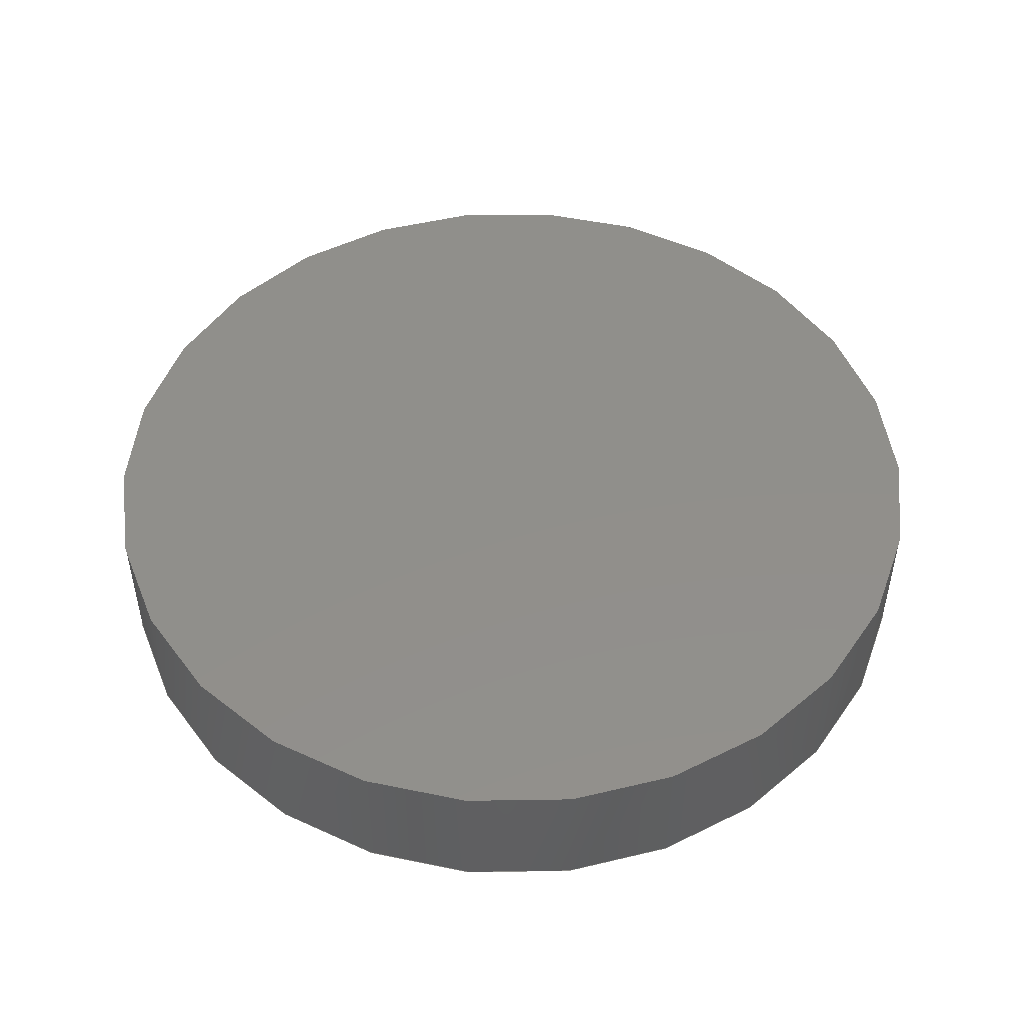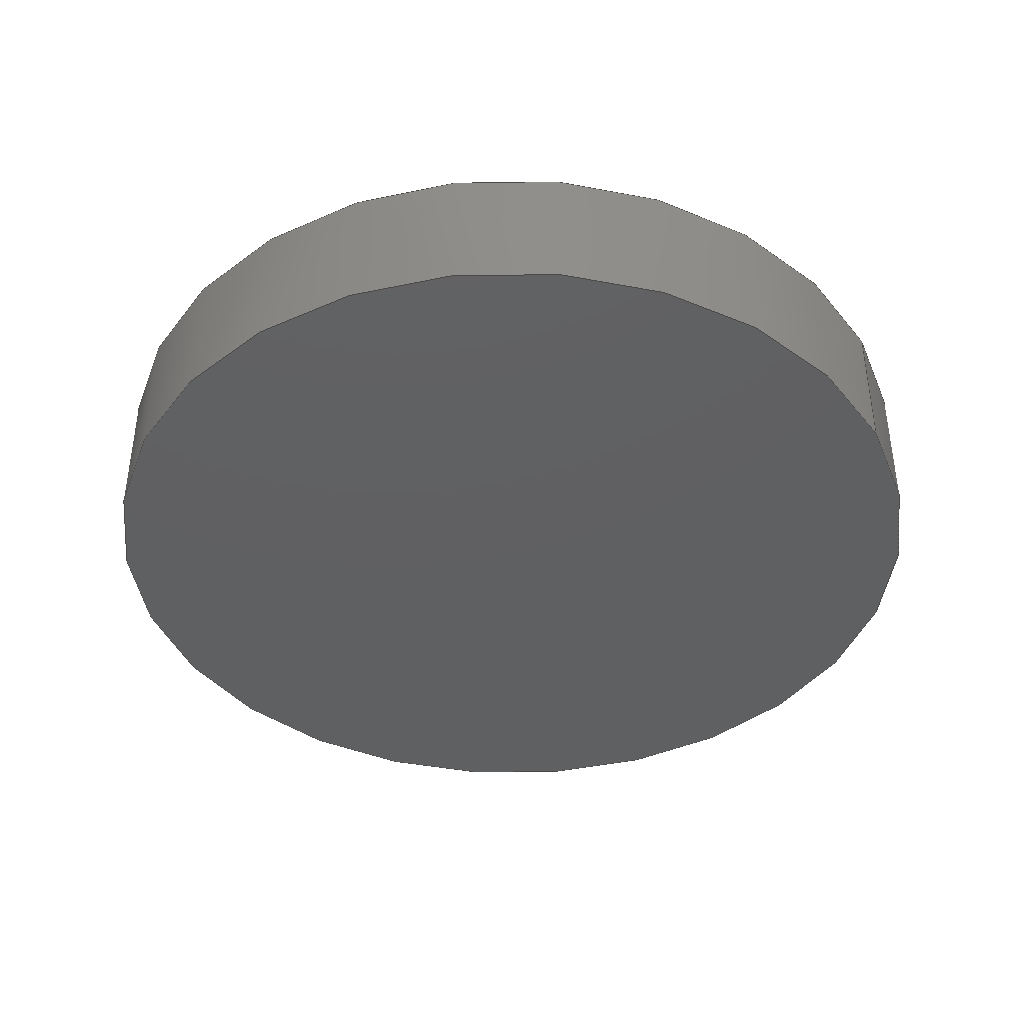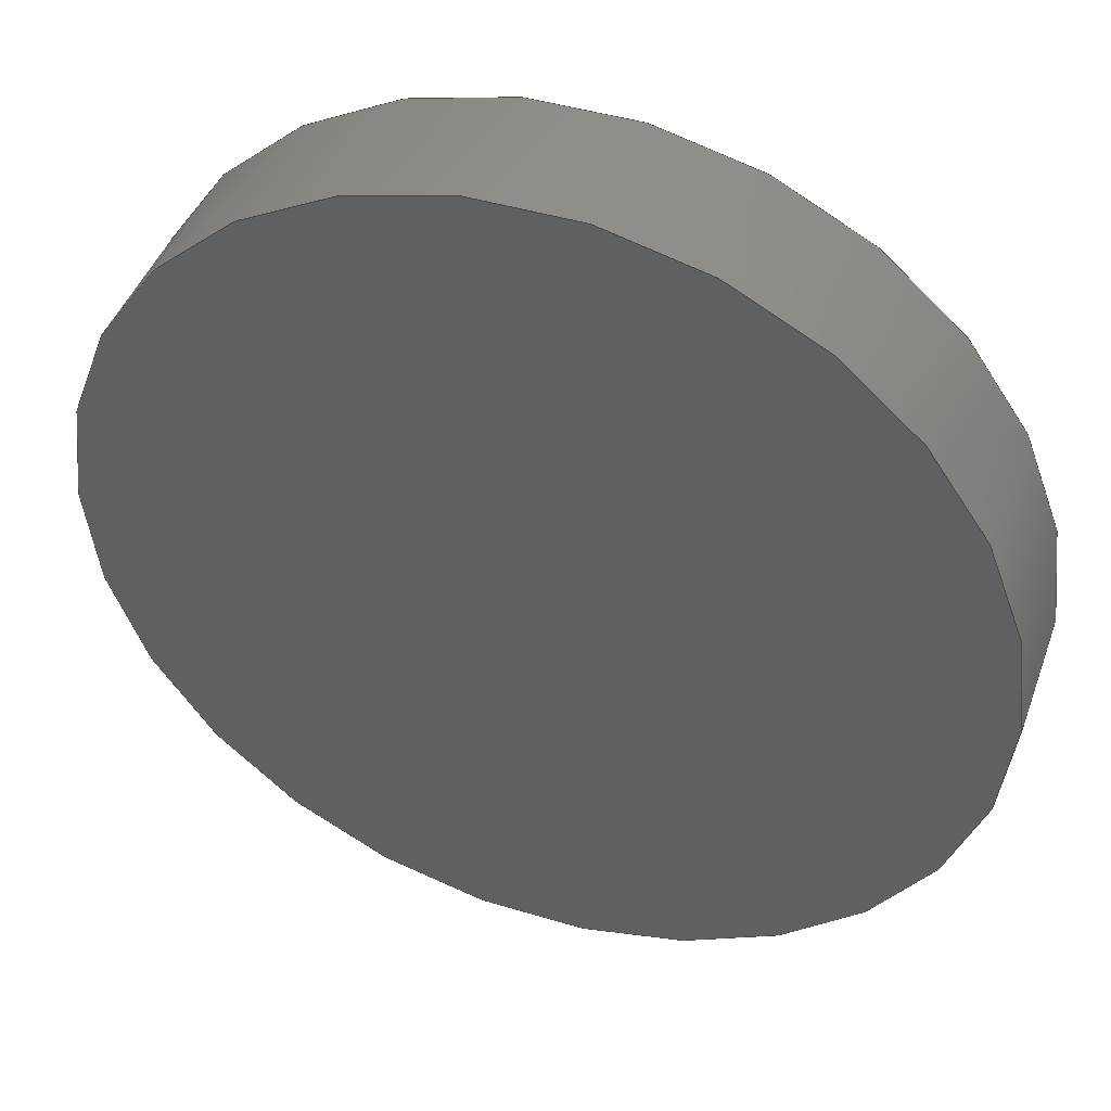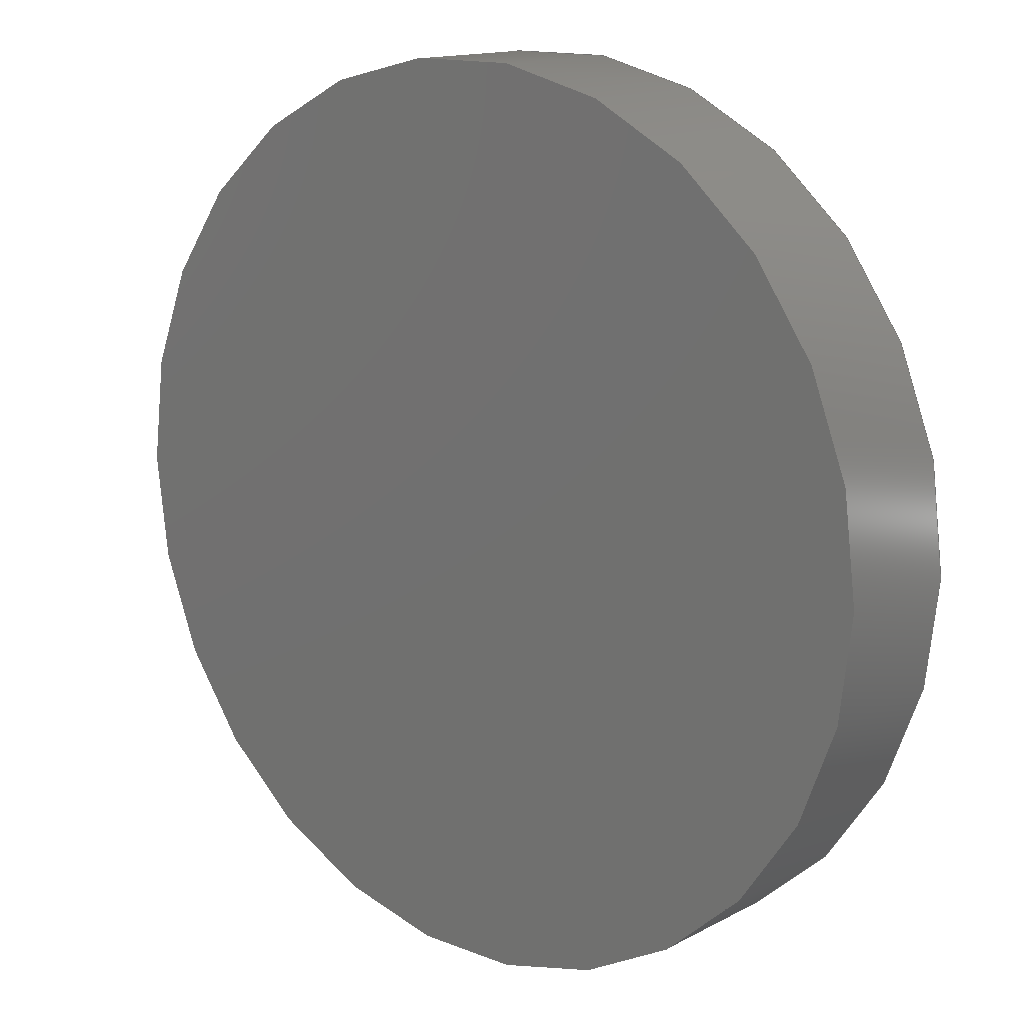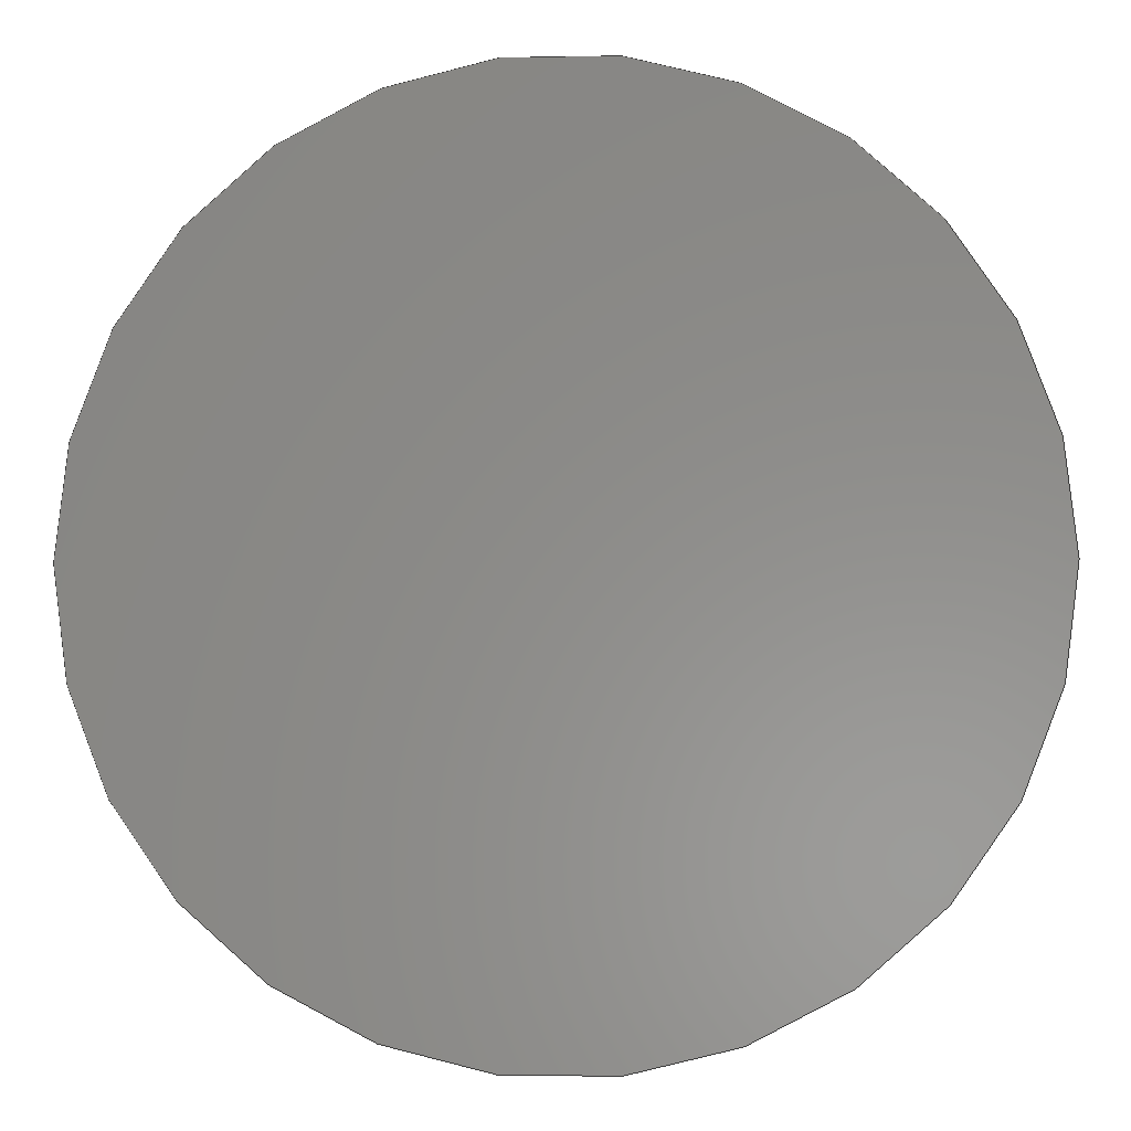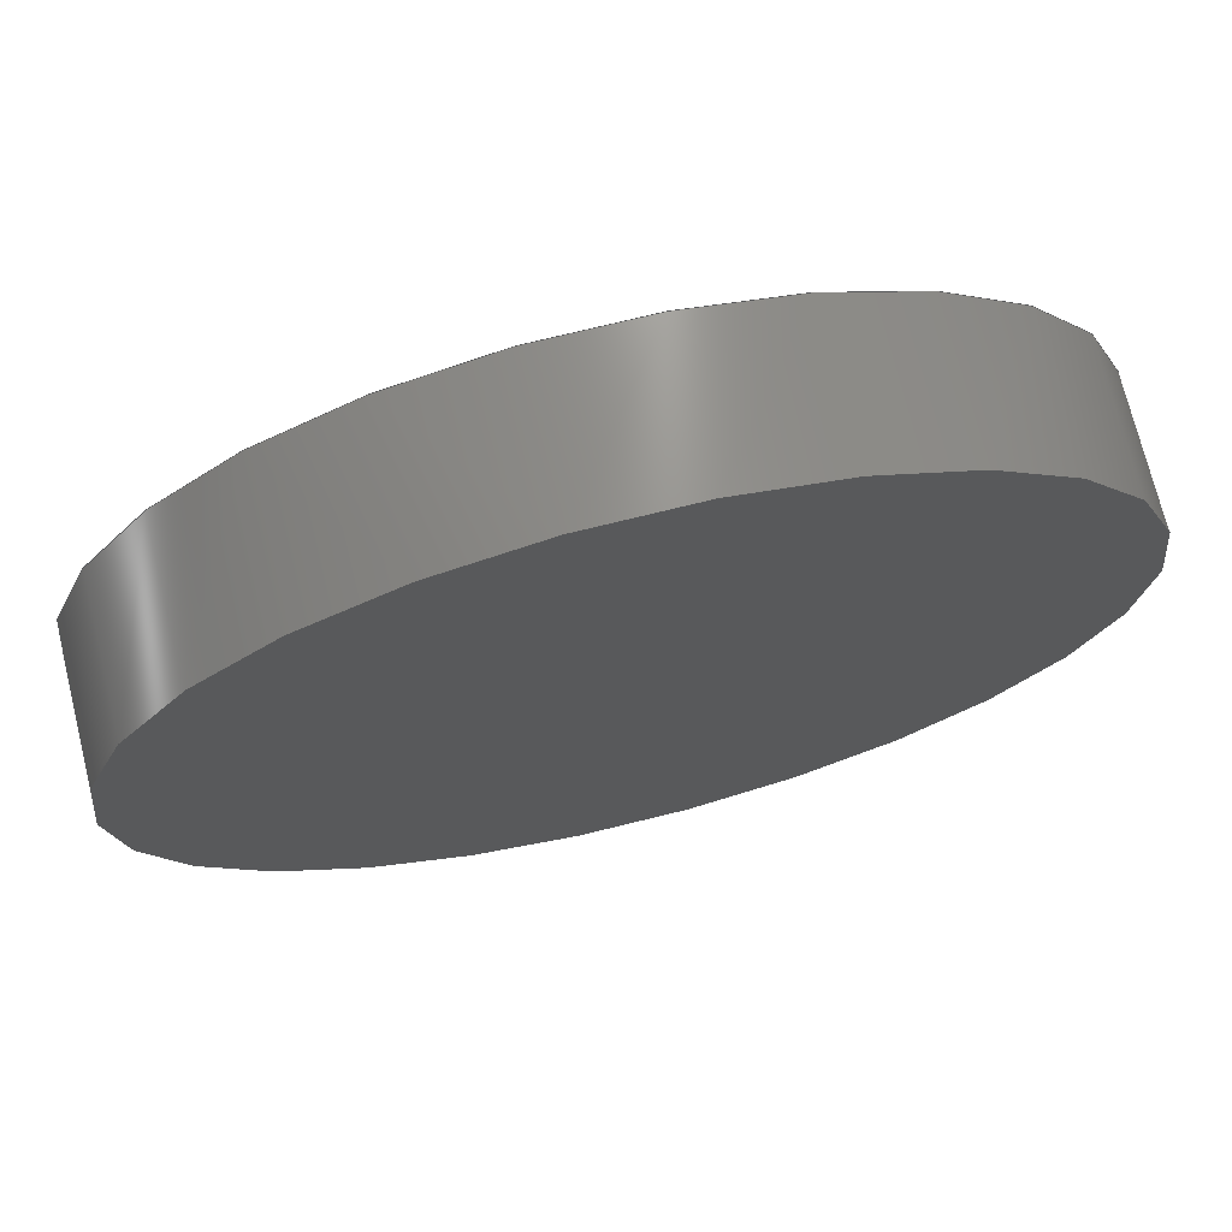
<metadata>
{"format":"step","ext":"stp","renderer":"f3d","projection":"perspective","resolution":1024,"background":"white","views":[{"elev":49.6,"azim":165.2,"up":"+Z"},{"elev":-40.7,"azim":-151.6,"up":"+Z"},{"elev":44.7,"azim":-160.6,"up":"+Y"},{"elev":14.3,"azim":40.9,"up":"+Y"},{"elev":-3.1,"azim":-176.3,"up":"+Y"},{"elev":72.7,"azim":-13.9,"up":"+Y"}]}
</metadata>
<code>
ISO-10303-21;
DATA;
#1=MECHANICAL_DESIGN_GEOMETRIC_PRESENTATION_REPRESENTATION('',(#4),#86);
#2=SHAPE_REPRESENTATION_RELATIONSHIP('SRR','None',#93,#3);
#3=ADVANCED_BREP_SHAPE_REPRESENTATION('',(#5),#85);
#4=STYLED_ITEM('',(#102),#5);
#5=MANIFOLD_SOLID_BREP('Volumenk\X\F6rper2',#33);
#6=PLANE('',#59);
#7=PLANE('',#60);
#8=FACE_OUTER_BOUND('',#11,.T.);
#9=FACE_OUTER_BOUND('',#12,.T.);
#10=FACE_OUTER_BOUND('',#13,.T.);
#11=EDGE_LOOP('',(#23,#24,#25,#26));
#12=EDGE_LOOP('',(#27));
#13=EDGE_LOOP('',(#28));
#14=LINE('',#79,#15);
#15=VECTOR('',#67,6.35);
#16=CIRCLE('',#57,6.35);
#17=CIRCLE('',#58,6.35);
#18=VERTEX_POINT('',#76);
#19=VERTEX_POINT('',#78);
#20=EDGE_CURVE('',#18,#18,#16,.T.);
#21=EDGE_CURVE('',#18,#19,#14,.T.);
#22=EDGE_CURVE('',#19,#19,#17,.T.);
#23=ORIENTED_EDGE('',*,*,#20,.F.);
#24=ORIENTED_EDGE('',*,*,#21,.T.);
#25=ORIENTED_EDGE('',*,*,#22,.T.);
#26=ORIENTED_EDGE('',*,*,#21,.F.);
#27=ORIENTED_EDGE('',*,*,#20,.T.);
#28=ORIENTED_EDGE('',*,*,#22,.F.);
#29=CYLINDRICAL_SURFACE('',#56,6.35);
#30=ADVANCED_FACE('',(#8),#29,.T.);
#31=ADVANCED_FACE('',(#9),#6,.T.);
#32=ADVANCED_FACE('',(#10),#7,.F.);
#33=CLOSED_SHELL('',(#30,#31,#32));
#34=DERIVED_UNIT_ELEMENT(#37,1);
#35=DERIVED_UNIT_ELEMENT(#88,-3);
#36=DIMENSIONAL_EXPONENTS(0,1,0,0,0,0,0);
#37=(
CONVERSION_BASED_UNIT('gram',#39)
MASS_UNIT()
NAMED_UNIT(#36)
);
#38=(
MASS_UNIT()
NAMED_UNIT(*)
SI_UNIT(.KILO.,.GRAM.)
);
#39=MASS_MEASURE_WITH_UNIT(MASS_MEASURE(0.001),#38);
#40=DERIVED_UNIT((#34,#35));
#41=MEASURE_REPRESENTATION_ITEM('density measure',
POSITIVE_RATIO_MEASURE(2.18),#40);
#42=PROPERTY_DEFINITION_REPRESENTATION(#47,#44);
#43=PROPERTY_DEFINITION_REPRESENTATION(#48,#45);
#44=REPRESENTATION('material name',(#46),#85);
#45=REPRESENTATION('density',(#41),#85);
#46=DESCRIPTIVE_REPRESENTATION_ITEM('Glas','Glas');
#47=PROPERTY_DEFINITION('material property','material name',#95);
#48=PROPERTY_DEFINITION('material property','density of part',#95);
#49=DATE_TIME_ROLE('creation_date');
#50=APPLIED_DATE_AND_TIME_ASSIGNMENT(#51,#49,(#95));
#51=DATE_AND_TIME(#52,#53);
#52=CALENDAR_DATE(2024,4,3);
#53=LOCAL_TIME(0,0,0,#54);
#54=COORDINATED_UNIVERSAL_TIME_OFFSET(0,0,.BEHIND.);
#55=AXIS2_PLACEMENT_3D('',#74,#61,#62);
#56=AXIS2_PLACEMENT_3D('',#75,#63,#64);
#57=AXIS2_PLACEMENT_3D('',#77,#65,#66);
#58=AXIS2_PLACEMENT_3D('',#80,#68,#69);
#59=AXIS2_PLACEMENT_3D('',#81,#70,#71);
#60=AXIS2_PLACEMENT_3D('',#82,#72,#73);
#61=DIRECTION('axis',(0,0,1));
#62=DIRECTION('refdir',(1,0,0));
#63=DIRECTION('center_axis',(0,0,1));
#64=DIRECTION('ref_axis',(1,0,0));
#65=DIRECTION('center_axis',(0,0,1));
#66=DIRECTION('ref_axis',(1,0,0));
#67=DIRECTION('',(0,0,-1));
#68=DIRECTION('center_axis',(0,0,1));
#69=DIRECTION('ref_axis',(1,0,0));
#70=DIRECTION('center_axis',(0,0,1));
#71=DIRECTION('ref_axis',(1,0,0));
#72=DIRECTION('center_axis',(0,0,1));
#73=DIRECTION('ref_axis',(1,0,0));
#74=CARTESIAN_POINT('',(0,0,0));
#75=CARTESIAN_POINT('Origin',(0,0,0));
#76=CARTESIAN_POINT('',(-6.35,-7.777e-16,2));
#77=CARTESIAN_POINT('Origin',(0,0,2));
#78=CARTESIAN_POINT('',(-6.35,-7.777e-16,0));
#79=CARTESIAN_POINT('',(-6.35,-7.777e-16,0));
#80=CARTESIAN_POINT('Origin',(0,0,0));
#81=CARTESIAN_POINT('Origin',(0,0,2));
#82=CARTESIAN_POINT('Origin',(0,0,0));
#83=UNCERTAINTY_MEASURE_WITH_UNIT(LENGTH_MEASURE(0.01),#87,
'DISTANCE_ACCURACY_VALUE',
'Maximum model space distance between geometric entities at asserted c
onnectivities');
#84=UNCERTAINTY_MEASURE_WITH_UNIT(LENGTH_MEASURE(0.01),#87,
'DISTANCE_ACCURACY_VALUE',
'Maximum model space distance between geometric entities at asserted c
onnectivities');
#85=(
GEOMETRIC_REPRESENTATION_CONTEXT(3)
GLOBAL_UNCERTAINTY_ASSIGNED_CONTEXT((#83))
GLOBAL_UNIT_ASSIGNED_CONTEXT((#87,#89,#90))
REPRESENTATION_CONTEXT('','3D')
);
#86=(
GEOMETRIC_REPRESENTATION_CONTEXT(3)
GLOBAL_UNCERTAINTY_ASSIGNED_CONTEXT((#84))
GLOBAL_UNIT_ASSIGNED_CONTEXT((#87,#89,#90))
REPRESENTATION_CONTEXT('','3D')
);
#87=(
LENGTH_UNIT()
NAMED_UNIT(*)
SI_UNIT(.MILLI.,.METRE.)
);
#88=(
LENGTH_UNIT()
NAMED_UNIT(*)
SI_UNIT(.CENTI.,.METRE.)
);
#89=(
NAMED_UNIT(*)
PLANE_ANGLE_UNIT()
SI_UNIT($,.RADIAN.)
);
#90=(
NAMED_UNIT(*)
SI_UNIT($,.STERADIAN.)
SOLID_ANGLE_UNIT()
);
#91=SHAPE_DEFINITION_REPRESENTATION(#92,#93);
#92=PRODUCT_DEFINITION_SHAPE('',$,#95);
#93=SHAPE_REPRESENTATION('',(#55),#85);
#94=PRODUCT_DEFINITION_CONTEXT('part definition',#99,'design');
#95=PRODUCT_DEFINITION('Fenster Kamera','window_camera',#96,#94);
#96=PRODUCT_DEFINITION_FORMATION('',$,#101);
#97=PRODUCT_RELATED_PRODUCT_CATEGORY('window_camera','window_camera',(#101));
#98=APPLICATION_PROTOCOL_DEFINITION('international standard',
'automotive_design',2009,#99);
#99=APPLICATION_CONTEXT(
'Core Data for Automotive Mechanical Design Process');
#100=PRODUCT_CONTEXT('part definition',#99,'mechanical');
#101=PRODUCT('Fenster Kamera','window_camera',$,(#100));
#102=PRESENTATION_STYLE_ASSIGNMENT((#103));
#103=SURFACE_STYLE_USAGE(.BOTH.,#106);
#104=SURFACE_STYLE_RENDERING_WITH_PROPERTIES($,#110,(#105));
#105=SURFACE_STYLE_TRANSPARENT(0.34);
#106=SURFACE_SIDE_STYLE('',(#107,#104));
#107=SURFACE_STYLE_FILL_AREA(#108);
#108=FILL_AREA_STYLE('',(#109));
#109=FILL_AREA_STYLE_COLOUR('',#110);
#110=COLOUR_RGB('',0.9255,0.9451,0.9373);
ENDSEC;
END-ISO-10303-21;

</code>
